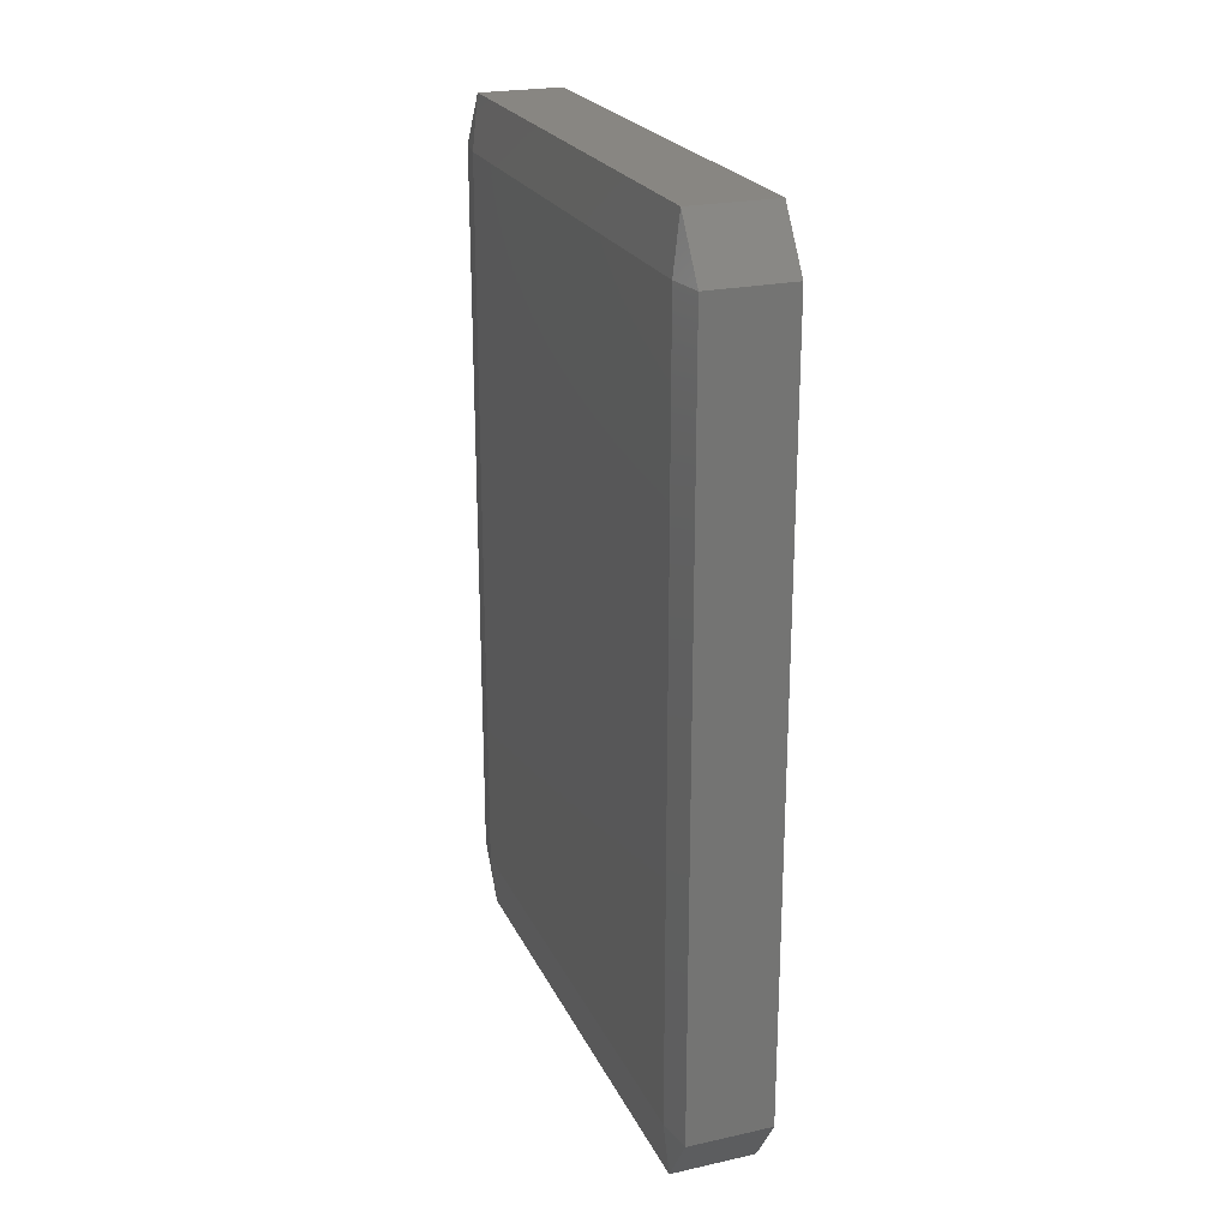
<metadata>
{"format":"stl","ext":"stl","renderer":"f3d","projection":"perspective","resolution":1024,"background":"white","views":[{"elev":23.2,"azim":-20.4,"up":"+Y"}]}
</metadata>
<code>
# stl→obj: 384 verts, 764 faces
v -0.003889 -0.035 -0.0267
v -0.003889 -0.04005 -0.02333
v -0.00445 -0.035 -0.02333
v -0.003889 -0.025 -0.0267
v -0.00445 -0.025 -0.02333
v -0.003889 -0.015 -0.0267
v -0.00445 -0.015 -0.02333
v -0.003889 -0.005 -0.0267
v -0.00445 -0.005 -0.02333
v -0.003889 0.005 -0.0267
v -0.00445 0.005 -0.02333
v -0.003889 0.015 -0.0267
v -0.00445 0.015 -0.02333
v -0.003889 0.025 -0.0267
v -0.00445 0.025 -0.02333
v -0.003889 0.035 -0.0267
v -0.00445 0.035 -0.02333
v -0.003889 0.04005 -0.02333
v -0.002778 -0.035 -0.0267
v -0.002778 -0.04005 -0.02333
v -0.002778 -0.025 -0.0267
v -0.002778 -0.015 -0.0267
v -0.002778 -0.005 -0.0267
v -0.002778 0.005 -0.0267
v -0.002778 0.015 -0.0267
v -0.002778 0.025 -0.0267
v -0.002778 0.035 -0.0267
v -0.002778 0.04005 -0.02333
v -0.001667 -0.035 -0.0267
v -0.001667 -0.04005 -0.02333
v -0.001667 -0.025 -0.0267
v -0.001667 -0.015 -0.0267
v -0.001667 -0.005 -0.0267
v -0.001667 0.005 -0.0267
v -0.001667 0.015 -0.0267
v -0.001667 0.025 -0.0267
v -0.001667 0.035 -0.0267
v -0.001667 0.04005 -0.02333
v -0.0005556 -0.035 -0.0267
v -0.0005556 -0.04005 -0.02333
v -0.0005556 -0.025 -0.0267
v -0.0005556 -0.015 -0.0267
v -0.0005556 -0.005 -0.0267
v -0.0005556 0.005 -0.0267
v -0.0005556 0.015 -0.0267
v -0.0005556 0.025 -0.0267
v -0.0005556 0.035 -0.0267
v -0.0005556 0.04005 -0.02333
v 0.0005556 -0.035 -0.0267
v 0.0005556 -0.04005 -0.02333
v 0.0005556 -0.025 -0.0267
v 0.0005556 -0.015 -0.0267
v 0.0005556 -0.005 -0.0267
v 0.0005556 0.005 -0.0267
v 0.0005556 0.015 -0.0267
v 0.0005556 0.025 -0.0267
v 0.0005556 0.035 -0.0267
v 0.0005556 0.04005 -0.02333
v 0.001667 -0.035 -0.0267
v 0.001667 -0.04005 -0.02333
v 0.001667 -0.025 -0.0267
v 0.001667 -0.015 -0.0267
v 0.001667 -0.005 -0.0267
v 0.001667 0.005 -0.0267
v 0.001667 0.015 -0.0267
v 0.001667 0.025 -0.0267
v 0.001667 0.035 -0.0267
v 0.001667 0.04005 -0.02333
v 0.002778 -0.035 -0.0267
v 0.002778 -0.04005 -0.02333
v 0.002778 -0.025 -0.0267
v 0.002778 -0.015 -0.0267
v 0.002778 -0.005 -0.0267
v 0.002778 0.005 -0.0267
v 0.002778 0.015 -0.0267
v 0.002778 0.025 -0.0267
v 0.002778 0.035 -0.0267
v 0.002778 0.04005 -0.02333
v 0.003889 -0.035 -0.0267
v 0.003889 -0.04005 -0.02333
v 0.003889 -0.025 -0.0267
v 0.003889 -0.015 -0.0267
v 0.003889 -0.005 -0.0267
v 0.003889 0.005 -0.0267
v 0.003889 0.015 -0.0267
v 0.003889 0.025 -0.0267
v 0.003889 0.035 -0.0267
v 0.003889 0.04005 -0.02333
v 0.00445 -0.035 -0.02333
v 0.00445 -0.025 -0.02333
v 0.00445 -0.015 -0.02333
v 0.00445 -0.005 -0.02333
v 0.00445 0.005 -0.02333
v 0.00445 0.015 -0.02333
v 0.00445 0.025 -0.02333
v 0.00445 0.035 -0.02333
v -0.003889 -0.04005 -0.01667
v -0.00445 -0.035 -0.01667
v -0.00445 -0.025 -0.01667
v -0.00445 -0.015 -0.01667
v -0.00445 -0.005 -0.01667
v -0.00445 0.005 -0.01667
v -0.00445 0.015 -0.01667
v -0.00445 0.025 -0.01667
v -0.00445 0.035 -0.01667
v -0.003889 0.04005 -0.01667
v -0.002778 -0.04005 -0.01667
v -0.002778 0.04005 -0.01667
v -0.001667 -0.04005 -0.01667
v -0.001667 0.04005 -0.01667
v -0.0005556 -0.04005 -0.01667
v -0.0005556 0.04005 -0.01667
v 0.0005556 -0.04005 -0.01667
v 0.0005556 0.04005 -0.01667
v 0.001667 -0.04005 -0.01667
v 0.001667 0.04005 -0.01667
v 0.002778 -0.04005 -0.01667
v 0.002778 0.04005 -0.01667
v 0.003889 -0.04005 -0.01667
v 0.003889 0.04005 -0.01667
v 0.00445 -0.035 -0.01667
v 0.00445 -0.025 -0.01667
v 0.00445 -0.015 -0.01667
v 0.00445 -0.005 -0.01667
v 0.00445 0.005 -0.01667
v 0.00445 0.015 -0.01667
v 0.00445 0.025 -0.01667
v 0.00445 0.035 -0.01667
v -0.003889 -0.04005 -0.01
v -0.00445 -0.035 -0.01
v -0.00445 -0.025 -0.01
v -0.00445 -0.015 -0.01
v -0.00445 -0.005 -0.01
v -0.00445 0.005 -0.01
v -0.00445 0.015 -0.01
v -0.00445 0.025 -0.01
v -0.00445 0.035 -0.01
v -0.003889 0.04005 -0.01
v -0.002778 -0.04005 -0.01
v -0.002778 0.04005 -0.01
v -0.001667 -0.04005 -0.01
v -0.001667 0.04005 -0.01
v -0.0005556 -0.04005 -0.01
v -0.0005556 0.04005 -0.01
v 0.0005556 -0.04005 -0.01
v 0.0005556 0.04005 -0.01
v 0.001667 -0.04005 -0.01
v 0.001667 0.04005 -0.01
v 0.002778 -0.04005 -0.01
v 0.002778 0.04005 -0.01
v 0.003889 -0.04005 -0.01
v 0.003889 0.04005 -0.01
v 0.00445 -0.035 -0.01
v 0.00445 -0.025 -0.01
v 0.00445 -0.015 -0.01
v 0.00445 -0.005 -0.01
v 0.00445 0.005 -0.01
v 0.00445 0.015 -0.01
v 0.00445 0.025 -0.01
v 0.00445 0.035 -0.01
v -0.003889 -0.04005 -0.003333
v -0.00445 -0.035 -0.003333
v -0.00445 -0.025 -0.003333
v -0.00445 -0.015 -0.003333
v -0.00445 -0.005 -0.003333
v -0.00445 0.005 -0.003333
v -0.00445 0.015 -0.003333
v -0.00445 0.025 -0.003333
v -0.00445 0.035 -0.003333
v -0.003889 0.04005 -0.003333
v -0.002778 -0.04005 -0.003333
v -0.002778 0.04005 -0.003333
v -0.001667 -0.04005 -0.003333
v -0.001667 0.04005 -0.003333
v -0.0005556 -0.04005 -0.003333
v -0.0005556 0.04005 -0.003333
v 0.0005556 -0.04005 -0.003333
v 0.0005556 0.04005 -0.003333
v 0.001667 -0.04005 -0.003333
v 0.001667 0.04005 -0.003333
v 0.002778 -0.04005 -0.003333
v 0.002778 0.04005 -0.003333
v 0.003889 -0.04005 -0.003333
v 0.003889 0.04005 -0.003333
v 0.00445 -0.035 -0.003333
v 0.00445 -0.025 -0.003333
v 0.00445 -0.015 -0.003333
v 0.00445 -0.005 -0.003333
v 0.00445 0.005 -0.003333
v 0.00445 0.015 -0.003333
v 0.00445 0.025 -0.003333
v 0.00445 0.035 -0.003333
v -0.003889 -0.04005 0.003333
v -0.00445 -0.035 0.003333
v -0.00445 -0.025 0.003333
v -0.00445 -0.015 0.003333
v -0.00445 -0.005 0.003333
v -0.00445 0.005 0.003333
v -0.00445 0.015 0.003333
v -0.00445 0.025 0.003333
v -0.00445 0.035 0.003333
v -0.003889 0.04005 0.003333
v -0.002778 -0.04005 0.003333
v -0.002778 0.04005 0.003333
v -0.001667 -0.04005 0.003333
v -0.001667 0.04005 0.003333
v -0.0005556 -0.04005 0.003333
v -0.0005556 0.04005 0.003333
v 0.0005556 -0.04005 0.003333
v 0.0005556 0.04005 0.003333
v 0.001667 -0.04005 0.003333
v 0.001667 0.04005 0.003333
v 0.002778 -0.04005 0.003333
v 0.002778 0.04005 0.003333
v 0.003889 -0.04005 0.003333
v 0.003889 0.04005 0.003333
v 0.00445 -0.035 0.003333
v 0.00445 -0.025 0.003333
v 0.00445 -0.015 0.003333
v 0.00445 -0.005 0.003333
v 0.00445 0.005 0.003333
v 0.00445 0.015 0.003333
v 0.00445 0.025 0.003333
v 0.00445 0.035 0.003333
v -0.003889 -0.04005 0.01
v -0.00445 -0.035 0.01
v -0.00445 -0.025 0.01
v -0.00445 -0.015 0.01
v -0.00445 -0.005 0.01
v -0.00445 0.005 0.01
v -0.00445 0.015 0.01
v -0.00445 0.025 0.01
v -0.00445 0.035 0.01
v -0.003889 0.04005 0.01
v -0.002778 -0.04005 0.01
v -0.002778 0.04005 0.01
v -0.001667 -0.04005 0.01
v -0.001667 0.04005 0.01
v -0.0005556 -0.04005 0.01
v -0.0005556 0.04005 0.01
v 0.0005556 -0.04005 0.01
v 0.0005556 0.04005 0.01
v 0.001667 -0.04005 0.01
v 0.001667 0.04005 0.01
v 0.002778 -0.04005 0.01
v 0.002778 0.04005 0.01
v 0.003889 -0.04005 0.01
v 0.003889 0.04005 0.01
v 0.00445 -0.035 0.01
v 0.00445 -0.025 0.01
v 0.00445 -0.015 0.01
v 0.00445 -0.005 0.01
v 0.00445 0.005 0.01
v 0.00445 0.015 0.01
v 0.00445 0.025 0.01
v 0.00445 0.035 0.01
v -0.003889 -0.04005 0.01667
v -0.00445 -0.035 0.01667
v -0.00445 -0.025 0.01667
v -0.00445 -0.015 0.01667
v -0.00445 -0.005 0.01667
v -0.00445 0.005 0.01667
v -0.00445 0.015 0.01667
v -0.00445 0.025 0.01667
v -0.00445 0.035 0.01667
v -0.003889 0.04005 0.01667
v -0.002778 -0.04005 0.01667
v -0.002778 0.04005 0.01667
v -0.001667 -0.04005 0.01667
v -0.001667 0.04005 0.01667
v -0.0005556 -0.04005 0.01667
v -0.0005556 0.04005 0.01667
v 0.0005556 -0.04005 0.01667
v 0.0005556 0.04005 0.01667
v 0.001667 -0.04005 0.01667
v 0.001667 0.04005 0.01667
v 0.002778 -0.04005 0.01667
v 0.002778 0.04005 0.01667
v 0.003889 -0.04005 0.01667
v 0.003889 0.04005 0.01667
v 0.00445 -0.035 0.01667
v 0.00445 -0.025 0.01667
v 0.00445 -0.015 0.01667
v 0.00445 -0.005 0.01667
v 0.00445 0.005 0.01667
v 0.00445 0.015 0.01667
v 0.00445 0.025 0.01667
v 0.00445 0.035 0.01667
v -0.003889 -0.04005 0.02333
v -0.00445 -0.035 0.02333
v -0.00445 -0.025 0.02333
v -0.00445 -0.015 0.02333
v -0.00445 -0.005 0.02333
v -0.00445 0.005 0.02333
v -0.00445 0.015 0.02333
v -0.00445 0.025 0.02333
v -0.00445 0.035 0.02333
v -0.003889 0.04005 0.02333
v -0.002778 -0.04005 0.02333
v -0.002778 0.04005 0.02333
v -0.001667 -0.04005 0.02333
v -0.001667 0.04005 0.02333
v -0.0005556 -0.04005 0.02333
v -0.0005556 0.04005 0.02333
v 0.0005556 -0.04005 0.02333
v 0.0005556 0.04005 0.02333
v 0.001667 -0.04005 0.02333
v 0.001667 0.04005 0.02333
v 0.002778 -0.04005 0.02333
v 0.002778 0.04005 0.02333
v 0.003889 -0.04005 0.02333
v 0.003889 0.04005 0.02333
v 0.00445 -0.035 0.02333
v 0.00445 -0.025 0.02333
v 0.00445 -0.015 0.02333
v 0.00445 -0.005 0.02333
v 0.00445 0.005 0.02333
v 0.00445 0.015 0.02333
v 0.00445 0.025 0.02333
v 0.00445 0.035 0.02333
v -0.003889 -0.035 0.0267
v -0.003889 -0.025 0.0267
v -0.003889 -0.015 0.0267
v -0.003889 -0.005 0.0267
v -0.003889 0.005 0.0267
v -0.003889 0.015 0.0267
v -0.003889 0.025 0.0267
v -0.003889 0.035 0.0267
v -0.002778 -0.035 0.0267
v -0.002778 -0.025 0.0267
v -0.002778 -0.015 0.0267
v -0.002778 -0.005 0.0267
v -0.002778 0.005 0.0267
v -0.002778 0.015 0.0267
v -0.002778 0.025 0.0267
v -0.002778 0.035 0.0267
v -0.001667 -0.035 0.0267
v -0.001667 -0.025 0.0267
v -0.001667 -0.015 0.0267
v -0.001667 -0.005 0.0267
v -0.001667 0.005 0.0267
v -0.001667 0.015 0.0267
v -0.001667 0.025 0.0267
v -0.001667 0.035 0.0267
v -0.0005556 -0.035 0.0267
v -0.0005556 -0.025 0.0267
v -0.0005556 -0.015 0.0267
v -0.0005556 -0.005 0.0267
v -0.0005556 0.005 0.0267
v -0.0005556 0.015 0.0267
v -0.0005556 0.025 0.0267
v -0.0005556 0.035 0.0267
v 0.0005556 -0.035 0.0267
v 0.0005556 -0.025 0.0267
v 0.0005556 -0.015 0.0267
v 0.0005556 -0.005 0.0267
v 0.0005556 0.005 0.0267
v 0.0005556 0.015 0.0267
v 0.0005556 0.025 0.0267
v 0.0005556 0.035 0.0267
v 0.001667 -0.035 0.0267
v 0.001667 -0.025 0.0267
v 0.001667 -0.015 0.0267
v 0.001667 -0.005 0.0267
v 0.001667 0.005 0.0267
v 0.001667 0.015 0.0267
v 0.001667 0.025 0.0267
v 0.001667 0.035 0.0267
v 0.002778 -0.035 0.0267
v 0.002778 -0.025 0.0267
v 0.002778 -0.015 0.0267
v 0.002778 -0.005 0.0267
v 0.002778 0.005 0.0267
v 0.002778 0.015 0.0267
v 0.002778 0.025 0.0267
v 0.002778 0.035 0.0267
v 0.003889 -0.035 0.0267
v 0.003889 -0.025 0.0267
v 0.003889 -0.015 0.0267
v 0.003889 -0.005 0.0267
v 0.003889 0.005 0.0267
v 0.003889 0.015 0.0267
v 0.003889 0.025 0.0267
v 0.003889 0.035 0.0267
f 1 2 3
f 1 3 4
f 4 3 5
f 4 5 6
f 6 5 7
f 6 7 8
f 8 7 9
f 8 9 10
f 10 9 11
f 10 11 12
f 12 11 13
f 12 13 14
f 14 13 15
f 14 15 16
f 16 15 17
f 16 17 18
f 1 19 2
f 2 19 20
f 1 4 19
f 19 4 21
f 4 6 21
f 21 6 22
f 6 8 22
f 22 8 23
f 8 10 23
f 23 10 24
f 10 12 24
f 24 12 25
f 12 14 25
f 25 14 26
f 14 16 26
f 26 16 27
f 16 18 27
f 27 18 28
f 19 29 20
f 20 29 30
f 19 21 29
f 29 21 31
f 21 22 31
f 31 22 32
f 22 23 32
f 32 23 33
f 23 24 33
f 33 24 34
f 24 25 34
f 34 25 35
f 25 26 35
f 35 26 36
f 26 27 36
f 36 27 37
f 27 28 37
f 37 28 38
f 29 39 30
f 30 39 40
f 29 31 39
f 39 31 41
f 31 32 41
f 41 32 42
f 32 33 42
f 42 33 43
f 33 34 43
f 43 34 44
f 34 35 44
f 44 35 45
f 35 36 45
f 45 36 46
f 36 37 46
f 46 37 47
f 37 38 47
f 47 38 48
f 39 49 40
f 40 49 50
f 39 41 49
f 49 41 51
f 41 42 51
f 51 42 52
f 42 43 52
f 52 43 53
f 43 44 53
f 53 44 54
f 44 45 54
f 54 45 55
f 45 46 55
f 55 46 56
f 46 47 56
f 56 47 57
f 47 48 57
f 57 48 58
f 49 59 50
f 50 59 60
f 49 51 59
f 59 51 61
f 51 52 61
f 61 52 62
f 52 53 62
f 62 53 63
f 53 54 63
f 63 54 64
f 54 55 64
f 64 55 65
f 55 56 65
f 65 56 66
f 56 57 66
f 66 57 67
f 57 58 67
f 67 58 68
f 59 69 60
f 60 69 70
f 59 61 69
f 69 61 71
f 61 62 71
f 71 62 72
f 62 63 72
f 72 63 73
f 63 64 73
f 73 64 74
f 64 65 74
f 74 65 75
f 65 66 75
f 75 66 76
f 66 67 76
f 76 67 77
f 67 68 77
f 77 68 78
f 69 79 70
f 70 79 80
f 69 71 79
f 79 71 81
f 71 72 81
f 81 72 82
f 72 73 82
f 82 73 83
f 73 74 83
f 83 74 84
f 74 75 84
f 84 75 85
f 75 76 85
f 85 76 86
f 76 77 86
f 86 77 87
f 77 78 87
f 87 78 88
f 79 89 80
f 79 81 89
f 89 81 90
f 81 82 90
f 90 82 91
f 82 83 91
f 91 83 92
f 83 84 92
f 92 84 93
f 84 85 93
f 93 85 94
f 85 86 94
f 94 86 95
f 86 87 95
f 95 87 96
f 87 88 96
f 2 97 3
f 3 97 98
f 3 98 5
f 5 98 99
f 5 99 7
f 7 99 100
f 7 100 9
f 9 100 101
f 9 101 11
f 11 101 102
f 11 102 13
f 13 102 103
f 13 103 15
f 15 103 104
f 15 104 17
f 17 104 105
f 17 105 18
f 18 105 106
f 20 107 2
f 2 107 97
f 28 18 108
f 108 18 106
f 30 109 20
f 20 109 107
f 38 28 110
f 110 28 108
f 40 111 30
f 30 111 109
f 48 38 112
f 112 38 110
f 50 113 40
f 40 113 111
f 58 48 114
f 114 48 112
f 60 115 50
f 50 115 113
f 68 58 116
f 116 58 114
f 70 117 60
f 60 117 115
f 78 68 118
f 118 68 116
f 80 119 70
f 70 119 117
f 88 78 120
f 120 78 118
f 80 89 119
f 119 89 121
f 89 90 121
f 121 90 122
f 90 91 122
f 122 91 123
f 91 92 123
f 123 92 124
f 92 93 124
f 124 93 125
f 93 94 125
f 125 94 126
f 94 95 126
f 126 95 127
f 95 96 127
f 127 96 128
f 96 88 128
f 128 88 120
f 97 129 98
f 98 129 130
f 98 130 99
f 99 130 131
f 99 131 100
f 100 131 132
f 100 132 101
f 101 132 133
f 101 133 102
f 102 133 134
f 102 134 103
f 103 134 135
f 103 135 104
f 104 135 136
f 104 136 105
f 105 136 137
f 105 137 106
f 106 137 138
f 107 139 97
f 97 139 129
f 108 106 140
f 140 106 138
f 109 141 107
f 107 141 139
f 110 108 142
f 142 108 140
f 111 143 109
f 109 143 141
f 112 110 144
f 144 110 142
f 113 145 111
f 111 145 143
f 114 112 146
f 146 112 144
f 115 147 113
f 113 147 145
f 116 114 148
f 148 114 146
f 117 149 115
f 115 149 147
f 118 116 150
f 150 116 148
f 119 151 117
f 117 151 149
f 120 118 152
f 152 118 150
f 119 121 151
f 151 121 153
f 121 122 153
f 153 122 154
f 122 123 154
f 154 123 155
f 123 124 155
f 155 124 156
f 124 125 156
f 156 125 157
f 125 126 157
f 157 126 158
f 126 127 158
f 158 127 159
f 127 128 159
f 159 128 160
f 128 120 160
f 160 120 152
f 129 161 130
f 130 161 162
f 130 162 131
f 131 162 163
f 131 163 132
f 132 163 164
f 132 164 133
f 133 164 165
f 133 165 134
f 134 165 166
f 134 166 135
f 135 166 167
f 135 167 136
f 136 167 168
f 136 168 137
f 137 168 169
f 137 169 138
f 138 169 170
f 139 171 129
f 129 171 161
f 140 138 172
f 172 138 170
f 141 173 139
f 139 173 171
f 142 140 174
f 174 140 172
f 143 175 141
f 141 175 173
f 144 142 176
f 176 142 174
f 145 177 143
f 143 177 175
f 146 144 178
f 178 144 176
f 147 179 145
f 145 179 177
f 148 146 180
f 180 146 178
f 149 181 147
f 147 181 179
f 150 148 182
f 182 148 180
f 151 183 149
f 149 183 181
f 152 150 184
f 184 150 182
f 151 153 183
f 183 153 185
f 153 154 185
f 185 154 186
f 154 155 186
f 186 155 187
f 155 156 187
f 187 156 188
f 156 157 188
f 188 157 189
f 157 158 189
f 189 158 190
f 158 159 190
f 190 159 191
f 159 160 191
f 191 160 192
f 160 152 192
f 192 152 184
f 161 193 162
f 162 193 194
f 162 194 163
f 163 194 195
f 163 195 164
f 164 195 196
f 164 196 165
f 165 196 197
f 165 197 166
f 166 197 198
f 166 198 167
f 167 198 199
f 167 199 168
f 168 199 200
f 168 200 169
f 169 200 201
f 169 201 170
f 170 201 202
f 171 203 161
f 161 203 193
f 172 170 204
f 204 170 202
f 173 205 171
f 171 205 203
f 174 172 206
f 206 172 204
f 175 207 173
f 173 207 205
f 176 174 208
f 208 174 206
f 177 209 175
f 175 209 207
f 178 176 210
f 210 176 208
f 179 211 177
f 177 211 209
f 180 178 212
f 212 178 210
f 181 213 179
f 179 213 211
f 182 180 214
f 214 180 212
f 183 215 181
f 181 215 213
f 184 182 216
f 216 182 214
f 183 185 215
f 215 185 217
f 185 186 217
f 217 186 218
f 186 187 218
f 218 187 219
f 187 188 219
f 219 188 220
f 188 189 220
f 220 189 221
f 189 190 221
f 221 190 222
f 190 191 222
f 222 191 223
f 191 192 223
f 223 192 224
f 192 184 224
f 224 184 216
f 193 225 194
f 194 225 226
f 194 226 195
f 195 226 227
f 195 227 196
f 196 227 228
f 196 228 197
f 197 228 229
f 197 229 198
f 198 229 230
f 198 230 199
f 199 230 231
f 199 231 200
f 200 231 232
f 200 232 201
f 201 232 233
f 201 233 202
f 202 233 234
f 203 235 193
f 193 235 225
f 204 202 236
f 236 202 234
f 205 237 203
f 203 237 235
f 206 204 238
f 238 204 236
f 207 239 205
f 205 239 237
f 208 206 240
f 240 206 238
f 209 241 207
f 207 241 239
f 210 208 242
f 242 208 240
f 211 243 209
f 209 243 241
f 212 210 244
f 244 210 242
f 213 245 211
f 211 245 243
f 214 212 246
f 246 212 244
f 215 247 213
f 213 247 245
f 216 214 248
f 248 214 246
f 215 217 247
f 247 217 249
f 217 218 249
f 249 218 250
f 218 219 250
f 250 219 251
f 219 220 251
f 251 220 252
f 220 221 252
f 252 221 253
f 221 222 253
f 253 222 254
f 222 223 254
f 254 223 255
f 223 224 255
f 255 224 256
f 224 216 256
f 256 216 248
f 225 257 226
f 226 257 258
f 226 258 227
f 227 258 259
f 227 259 228
f 228 259 260
f 228 260 229
f 229 260 261
f 229 261 230
f 230 261 262
f 230 262 231
f 231 262 263
f 231 263 232
f 232 263 264
f 232 264 233
f 233 264 265
f 233 265 234
f 234 265 266
f 235 267 225
f 225 267 257
f 236 234 268
f 268 234 266
f 237 269 235
f 235 269 267
f 238 236 270
f 270 236 268
f 239 271 237
f 237 271 269
f 240 238 272
f 272 238 270
f 241 273 239
f 239 273 271
f 242 240 274
f 274 240 272
f 243 275 241
f 241 275 273
f 244 242 276
f 276 242 274
f 245 277 243
f 243 277 275
f 246 244 278
f 278 244 276
f 247 279 245
f 245 279 277
f 248 246 280
f 280 246 278
f 247 249 279
f 279 249 281
f 249 250 281
f 281 250 282
f 250 251 282
f 282 251 283
f 251 252 283
f 283 252 284
f 252 253 284
f 284 253 285
f 253 254 285
f 285 254 286
f 254 255 286
f 286 255 287
f 255 256 287
f 287 256 288
f 256 248 288
f 288 248 280
f 257 289 258
f 258 289 290
f 258 290 259
f 259 290 291
f 259 291 260
f 260 291 292
f 260 292 261
f 261 292 293
f 261 293 262
f 262 293 294
f 262 294 263
f 263 294 295
f 263 295 264
f 264 295 296
f 264 296 265
f 265 296 297
f 265 297 266
f 266 297 298
f 267 299 257
f 257 299 289
f 268 266 300
f 300 266 298
f 269 301 267
f 267 301 299
f 270 268 302
f 302 268 300
f 271 303 269
f 269 303 301
f 272 270 304
f 304 270 302
f 273 305 271
f 271 305 303
f 274 272 306
f 306 272 304
f 275 307 273
f 273 307 305
f 276 274 308
f 308 274 306
f 277 309 275
f 275 309 307
f 278 276 310
f 310 276 308
f 279 311 277
f 277 311 309
f 280 278 312
f 312 278 310
f 279 281 311
f 311 281 313
f 281 282 313
f 313 282 314
f 282 283 314
f 314 283 315
f 283 284 315
f 315 284 316
f 284 285 316
f 316 285 317
f 285 286 317
f 317 286 318
f 286 287 318
f 318 287 319
f 287 288 319
f 319 288 320
f 288 280 320
f 320 280 312
f 289 321 290
f 290 321 291
f 291 321 322
f 291 322 292
f 292 322 323
f 292 323 293
f 293 323 324
f 293 324 294
f 294 324 325
f 294 325 295
f 295 325 326
f 295 326 296
f 296 326 327
f 296 327 297
f 297 327 328
f 297 328 298
f 299 329 289
f 289 329 321
f 321 329 322
f 322 329 330
f 322 330 323
f 323 330 331
f 323 331 324
f 324 331 332
f 324 332 325
f 325 332 333
f 325 333 326
f 326 333 334
f 326 334 327
f 327 334 335
f 327 335 328
f 328 335 336
f 300 298 336
f 336 298 328
f 301 337 299
f 299 337 329
f 329 337 330
f 330 337 338
f 330 338 331
f 331 338 339
f 331 339 332
f 332 339 340
f 332 340 333
f 333 340 341
f 333 341 334
f 334 341 342
f 334 342 335
f 335 342 343
f 335 343 336
f 336 343 344
f 302 300 344
f 344 300 336
f 303 345 301
f 301 345 337
f 337 345 338
f 338 345 346
f 338 346 339
f 339 346 347
f 339 347 340
f 340 347 348
f 340 348 341
f 341 348 349
f 341 349 342
f 342 349 350
f 342 350 343
f 343 350 351
f 343 351 344
f 344 351 352
f 304 302 352
f 352 302 344
f 305 353 303
f 303 353 345
f 345 353 346
f 346 353 354
f 346 354 347
f 347 354 355
f 347 355 348
f 348 355 356
f 348 356 349
f 349 356 357
f 349 357 350
f 350 357 358
f 350 358 351
f 351 358 359
f 351 359 352
f 352 359 360
f 306 304 360
f 360 304 352
f 307 361 305
f 305 361 353
f 353 361 354
f 354 361 362
f 354 362 355
f 355 362 363
f 355 363 356
f 356 363 364
f 356 364 357
f 357 364 365
f 357 365 358
f 358 365 366
f 358 366 359
f 359 366 367
f 359 367 360
f 360 367 368
f 308 306 368
f 368 306 360
f 309 369 307
f 307 369 361
f 361 369 362
f 362 369 370
f 362 370 363
f 363 370 371
f 363 371 364
f 364 371 372
f 364 372 365
f 365 372 373
f 365 373 366
f 366 373 374
f 366 374 367
f 367 374 375
f 367 375 368
f 368 375 376
f 310 308 376
f 376 308 368
f 311 377 309
f 309 377 369
f 369 377 370
f 370 377 378
f 370 378 371
f 371 378 379
f 371 379 372
f 372 379 380
f 372 380 373
f 373 380 381
f 373 381 374
f 374 381 382
f 374 382 375
f 375 382 383
f 375 383 376
f 376 383 384
f 312 310 384
f 384 310 376
f 311 313 377
f 313 314 377
f 377 314 378
f 314 315 378
f 378 315 379
f 315 316 379
f 379 316 380
f 316 317 380
f 380 317 381
f 317 318 381
f 381 318 382
f 318 319 382
f 382 319 383
f 319 320 383
f 383 320 384
f 320 312 384

</code>
